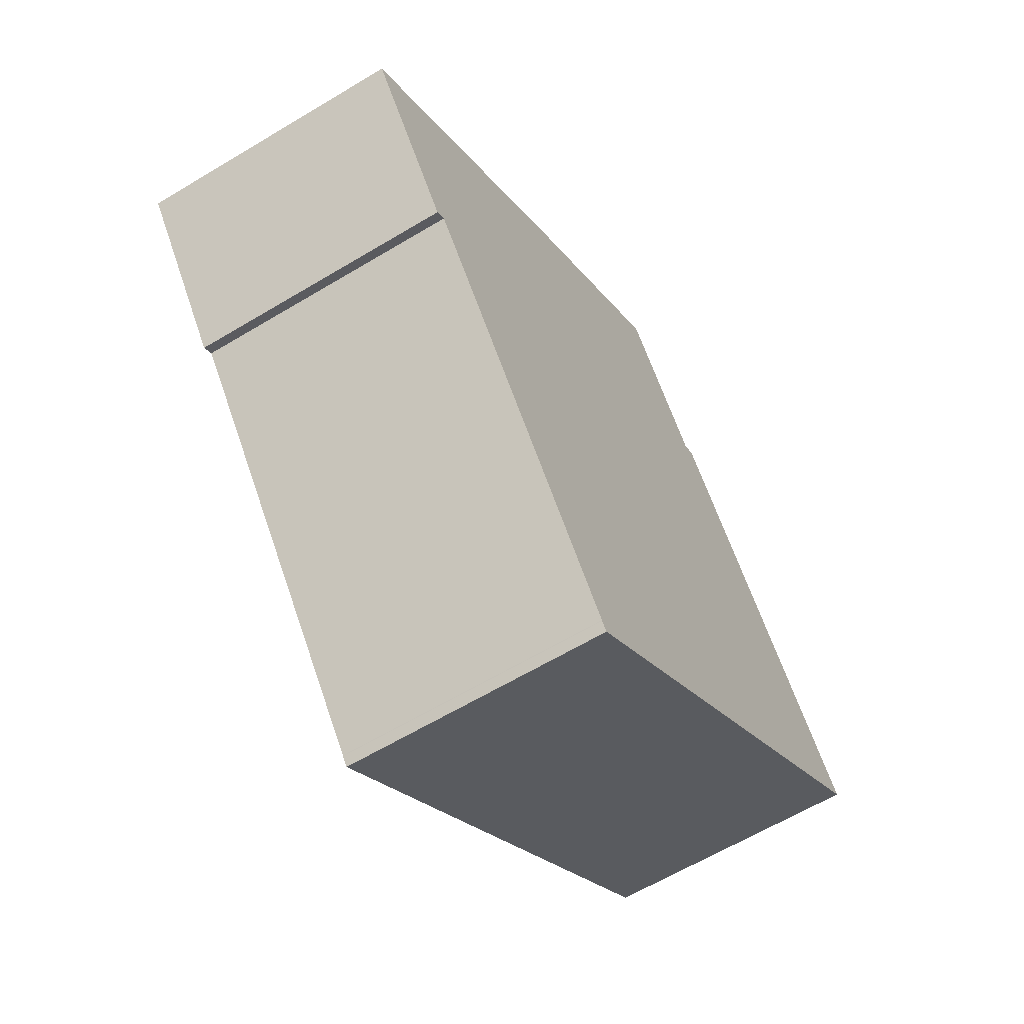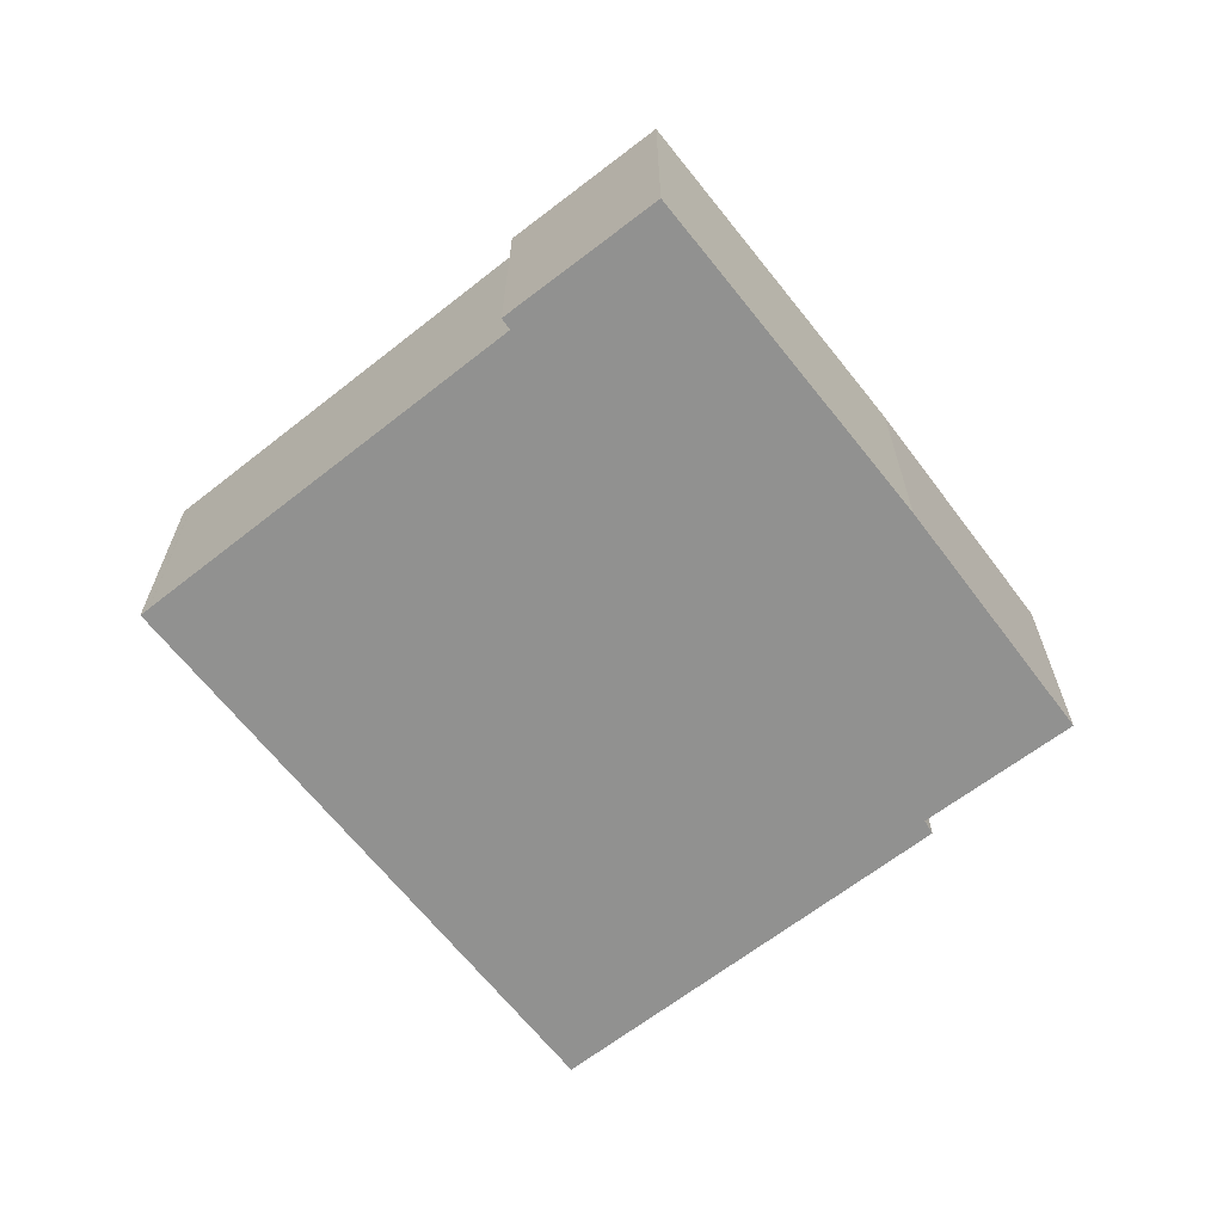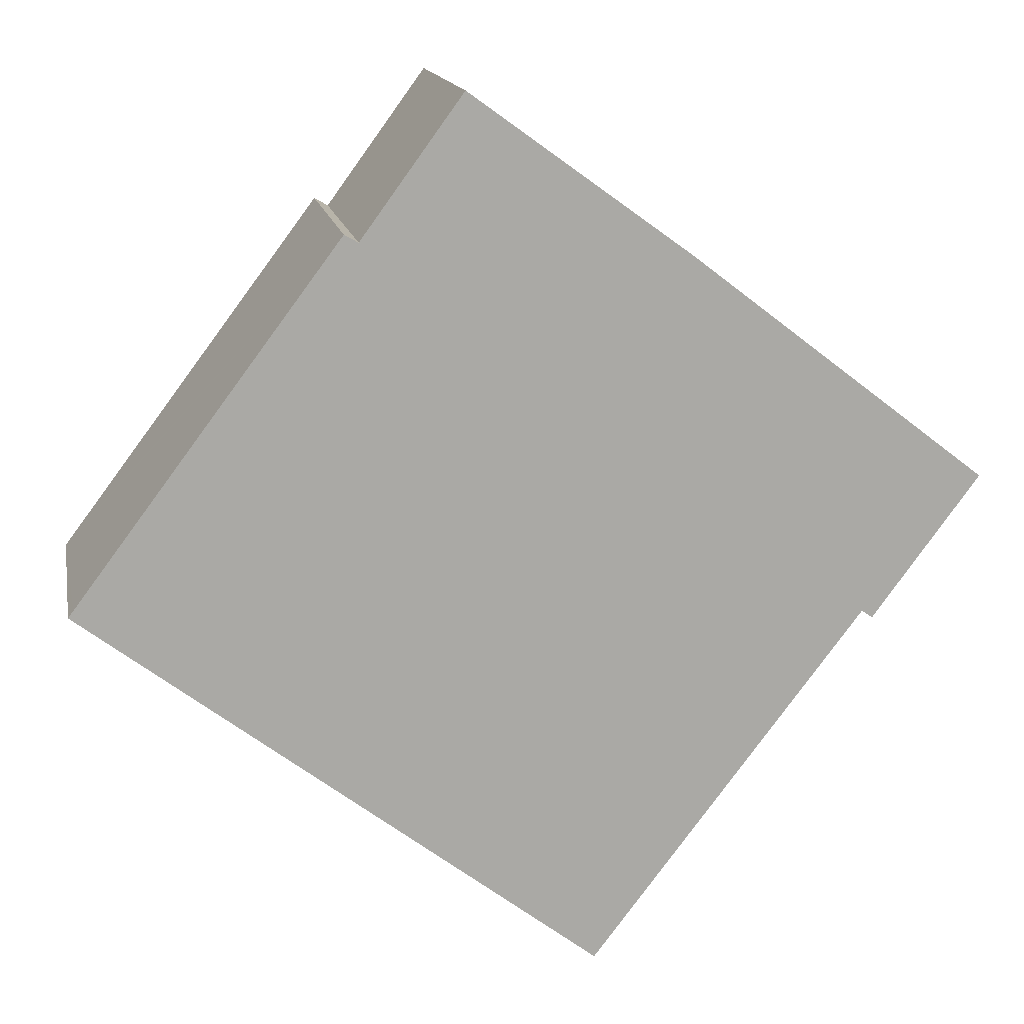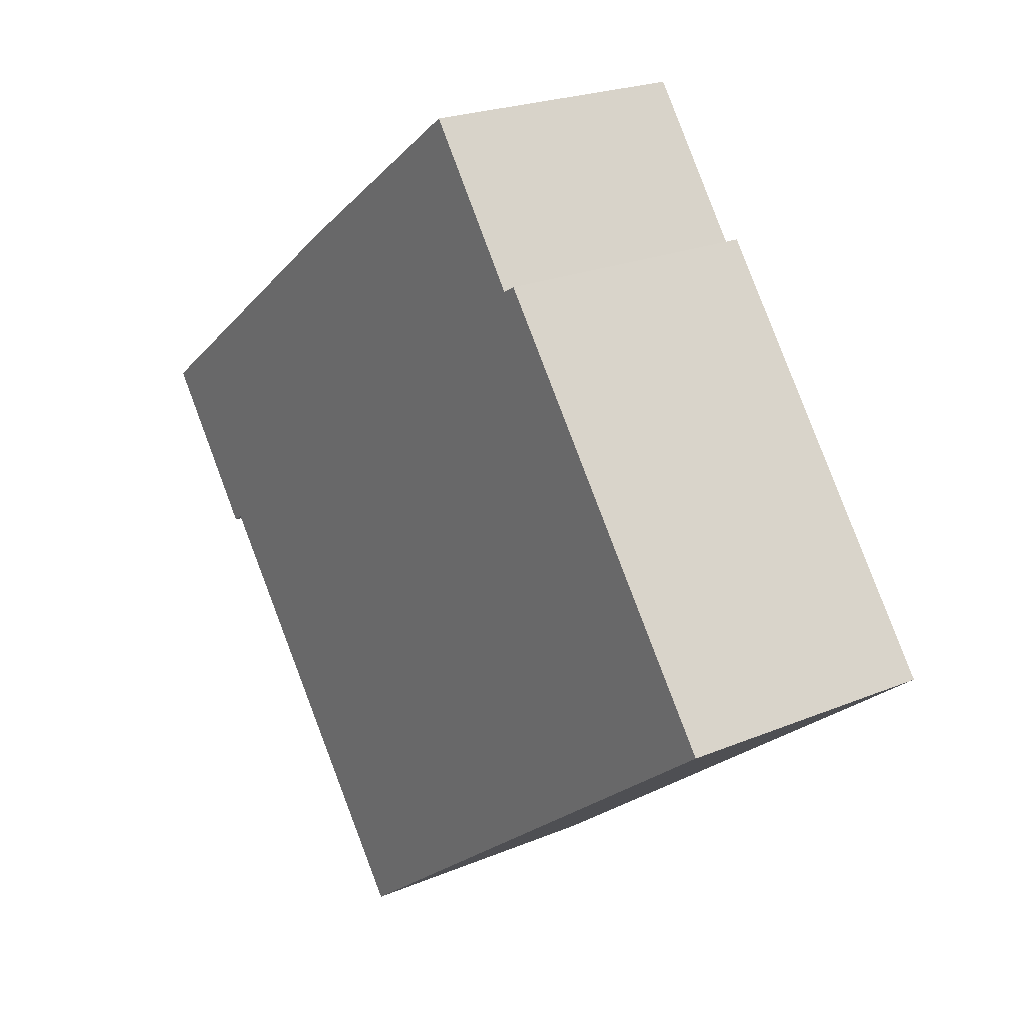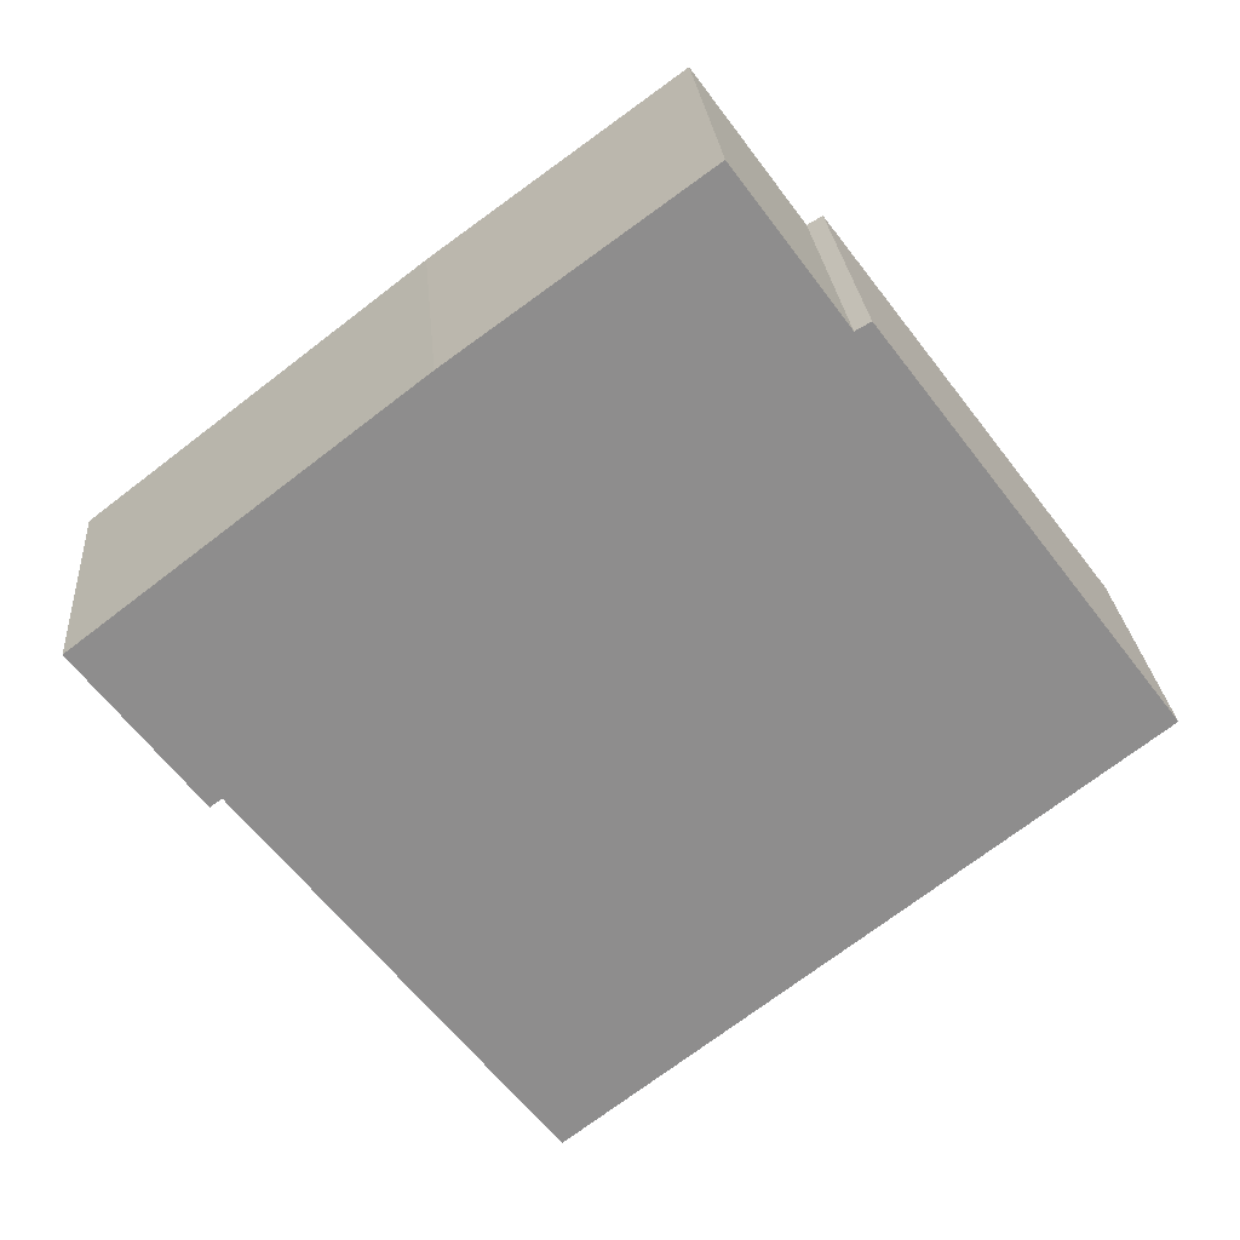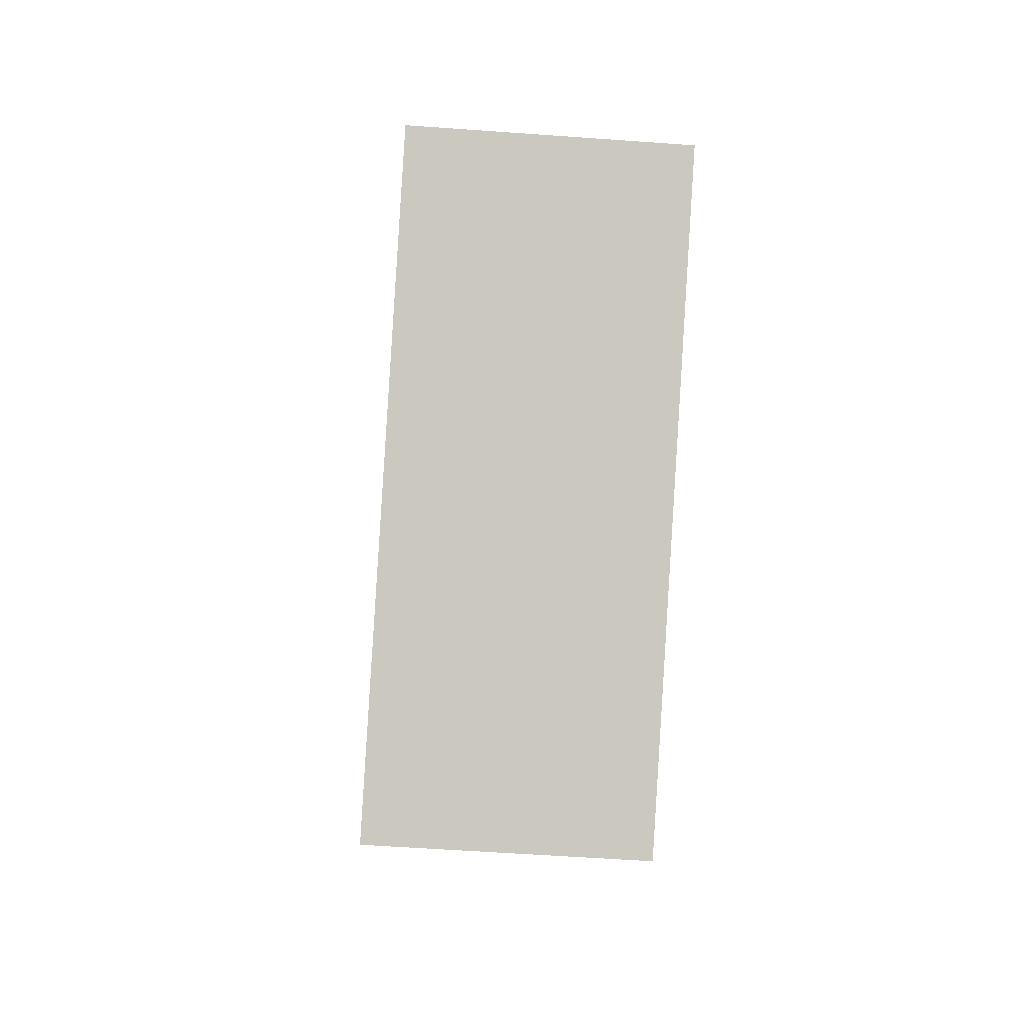
<metadata>
{"format":"obj","ext":"obj","renderer":"f3d","projection":"perspective","resolution":1024,"background":"white","views":[{"elev":-61.9,"azim":-58.5,"up":"+Z"},{"elev":-66.0,"azim":-89.1,"up":"+Y"},{"elev":14.9,"azim":169.5,"up":"+Z"},{"elev":22.4,"azim":54.1,"up":"+Z"},{"elev":25.7,"azim":-4.7,"up":"+Z"},{"elev":-54.7,"azim":85.6,"up":"+Z"}]}
</metadata>
<code>
v  10.79 5.44 8.099
v  12.9 5.44 5.223
v  6.21 5.44 4.773
v  0 5.44 3.331e-16
v  2.438 5.44 -2.805
v  2.217 5.44 -2.965
v  7.966 5.44 -9.998
v  7.975 5.44 -10.01
v  8.11 5.44 -10.19
v  18.77 5.44 -2.042
v  13.19 5.44 5.387
v  18.66 5.44 -1.894
v  18.77 1.25e-16 -2.042
v  8.11 6.237e-16 -10.19
v  2.438 1.718e-16 -2.805
v  2.217 1.816e-16 -2.965
v  7.975 6.129e-16 -10.01
v  7.966 6.122e-16 -9.998
v  0 0 0
v  6.21 -2.923e-16 4.773
v  10.79 -4.959e-16 8.099
v  12.9 -3.198e-16 5.223
v  13.19 -3.299e-16 5.387
v  18.66 1.16e-16 -1.894
g defaultobject
f 1 2 3
f 4 5 6
f 5 4 3
f 5 3 7
f 7 3 8
f 8 3 9
f 9 3 10
f 10 3 2
f 10 2 11
f 10 11 12
f 13 9 10
f 9 13 14
f 15 6 5
f 6 15 16
f 14 8 9
f 8 14 17
f 17 7 8
f 7 17 18
f 18 5 7
f 5 18 15
f 16 4 6
f 4 16 19
f 19 3 4
f 3 19 20
f 20 1 3
f 1 20 21
f 22 11 2
f 11 22 23
f 21 2 1
f 2 21 22
f 12 13 10
f 13 12 11
f 13 11 24
f 24 11 23
f 16 20 19
f 20 16 15
f 20 15 18
f 20 18 21
f 21 18 17
f 21 17 14
f 21 14 22
f 22 14 13
f 22 13 23
f 23 13 24

</code>
